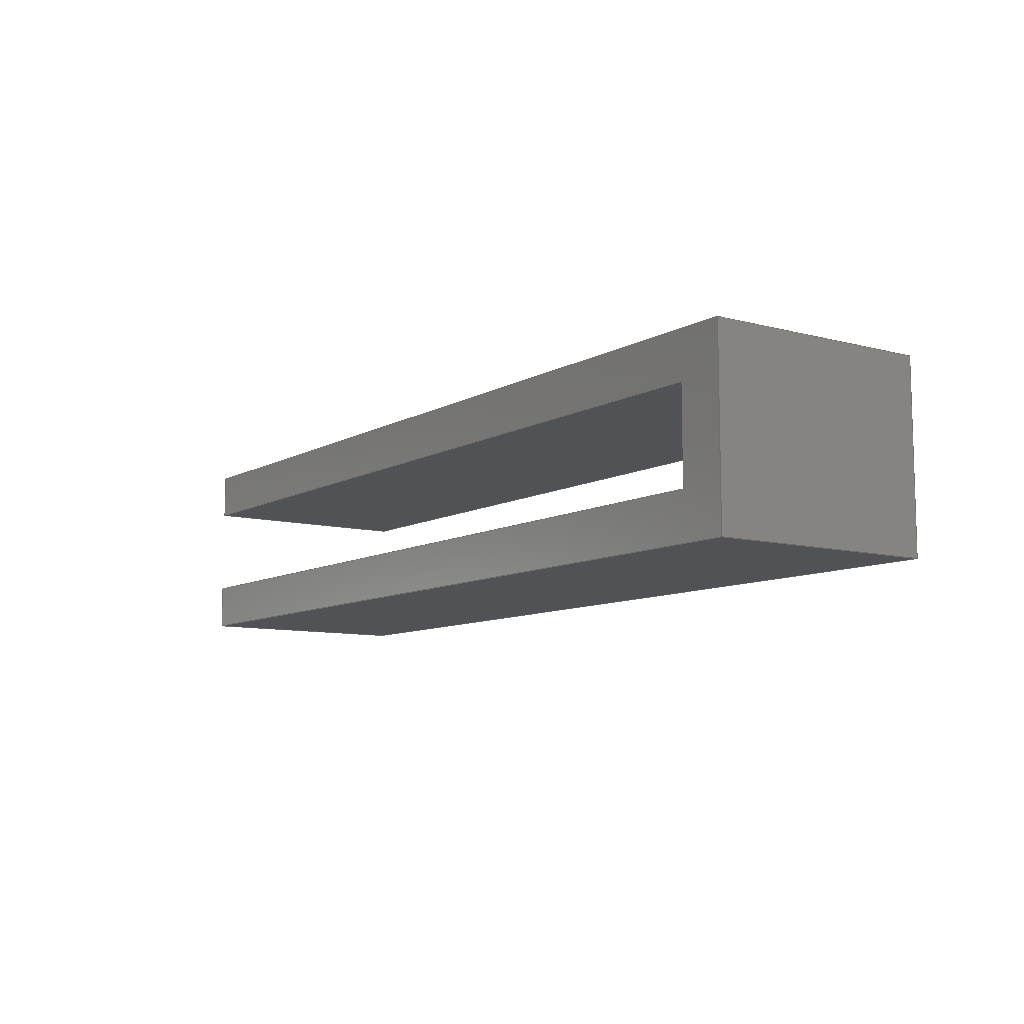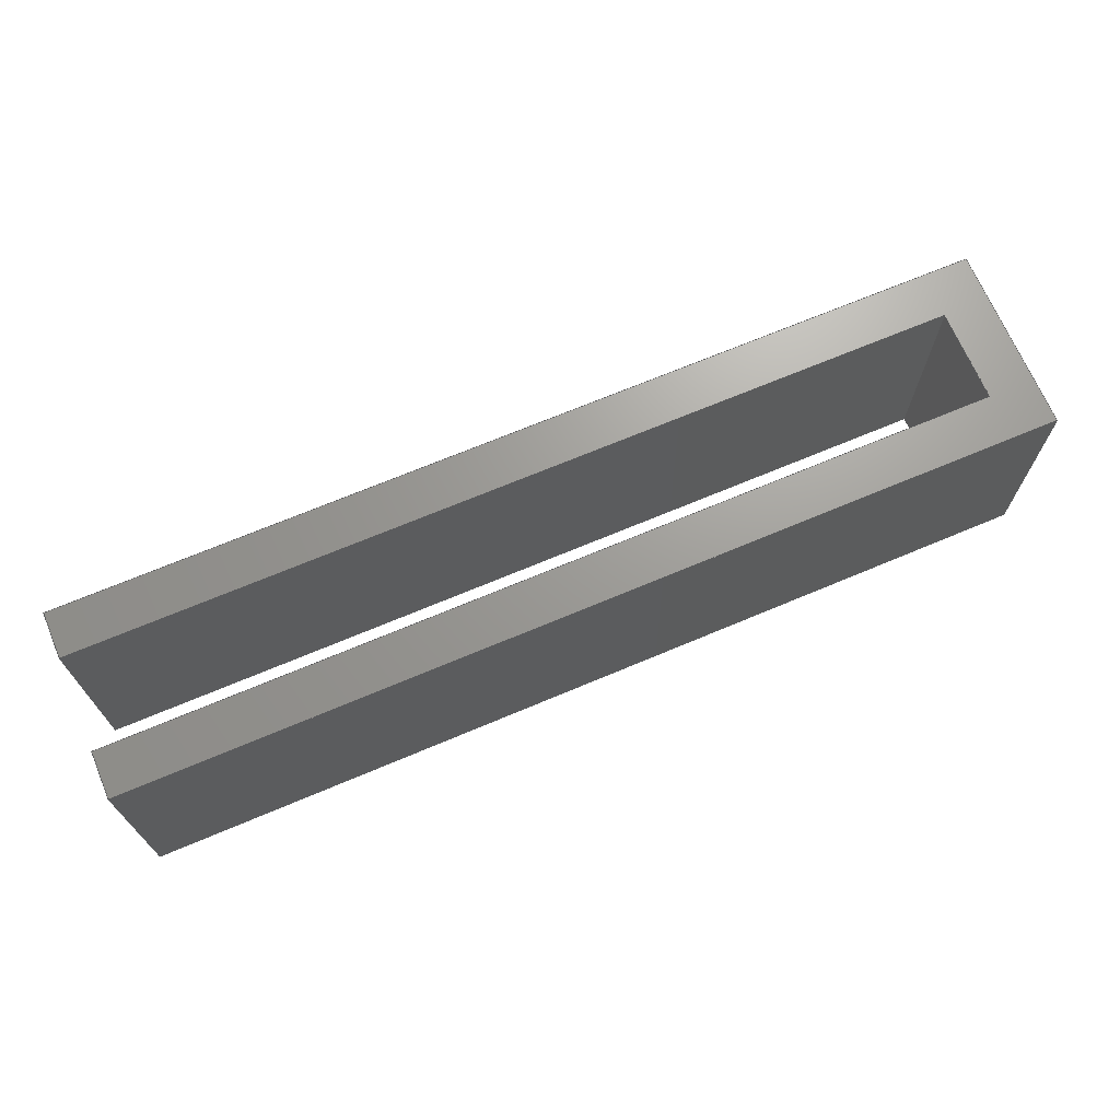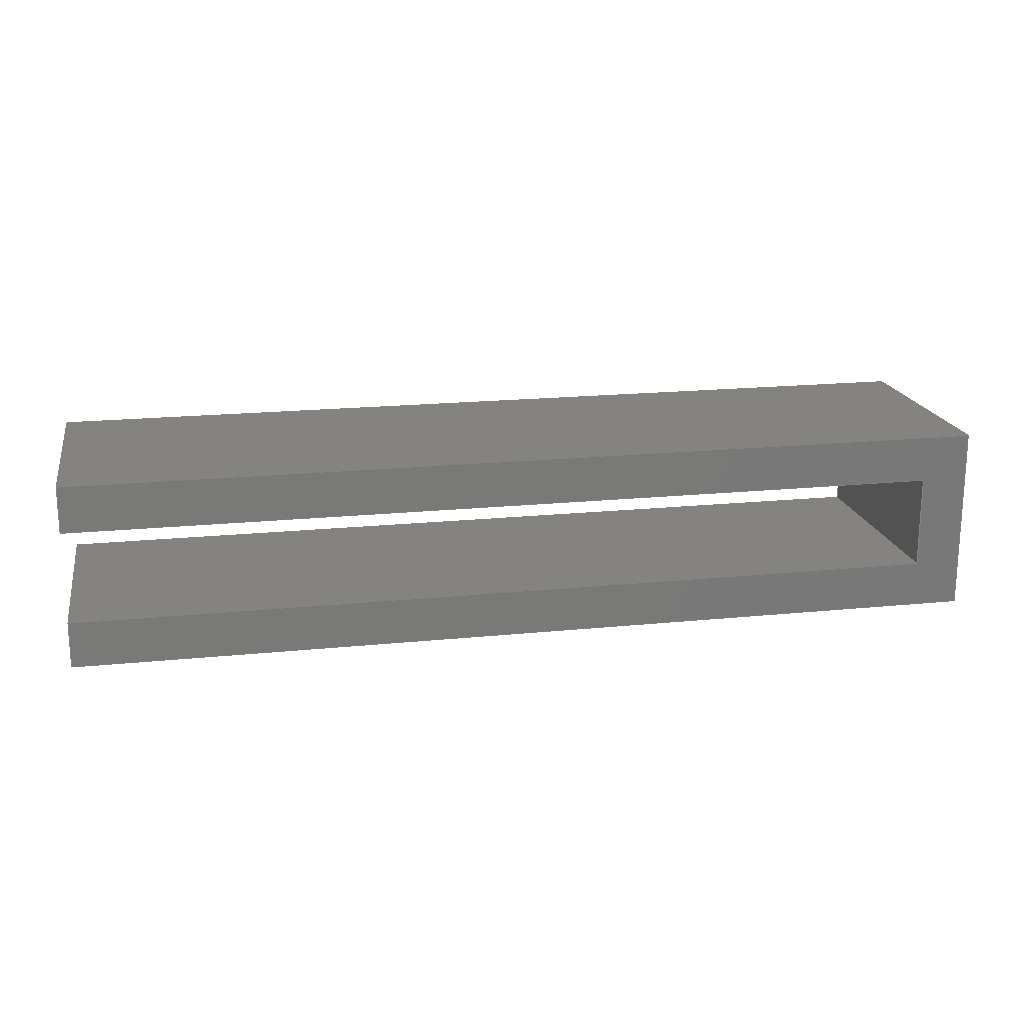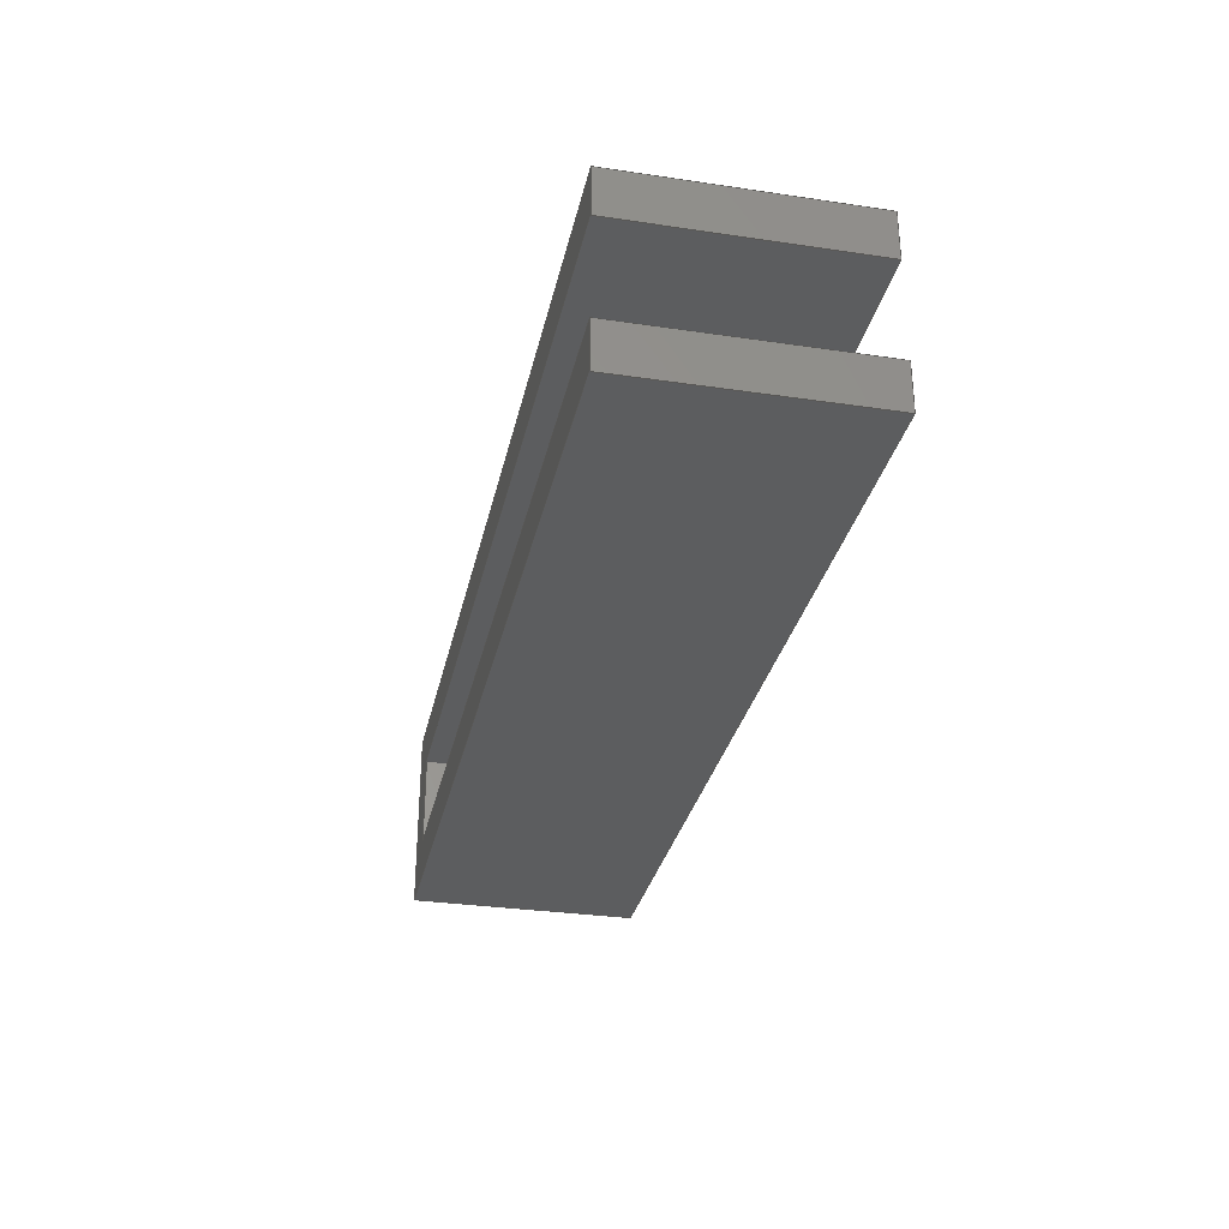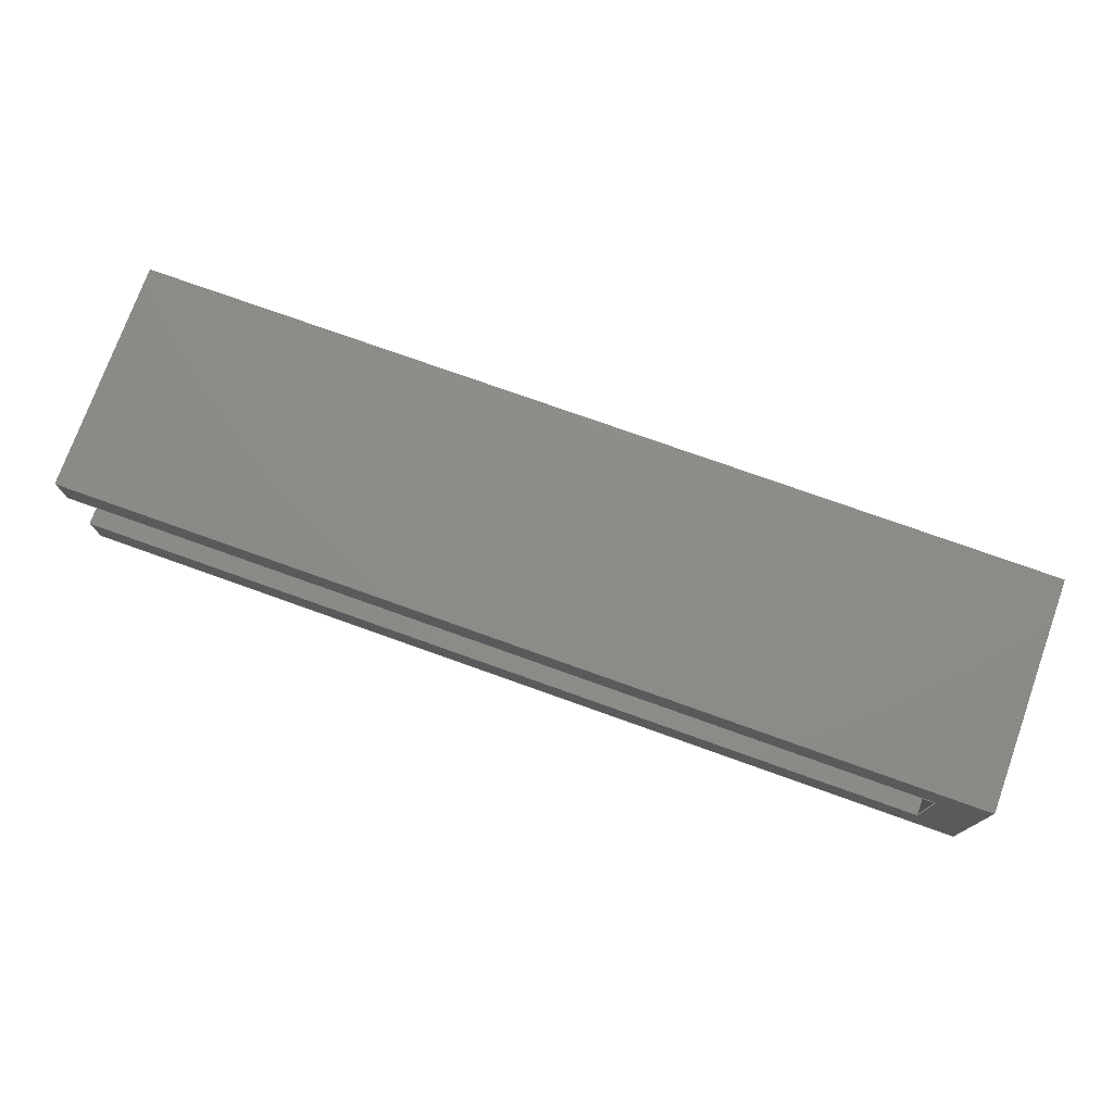
<metadata>
{"format":"step","ext":"step","renderer":"f3d","projection":"perspective","resolution":1024,"background":"white","views":[{"elev":-9.2,"azim":55.0,"up":"+Z"},{"elev":69.2,"azim":-22.9,"up":"+Y"},{"elev":18.5,"azim":-11.1,"up":"+Z"},{"elev":-30.8,"azim":-102.0,"up":"+Z"},{"elev":75.3,"azim":19.7,"up":"+Z"}]}
</metadata>
<code>
ISO-10303-21;
DATA;
#1=SHAPE_REPRESENTATION_RELATIONSHIP('','',#190,#2);
#2=ADVANCED_BREP_SHAPE_REPRESENTATION('',(#188),#300);
#3=ORIENTED_EDGE('',*,*,#51,.T.);
#4=ORIENTED_EDGE('',*,*,#52,.F.);
#5=ORIENTED_EDGE('',*,*,#53,.F.);
#6=ORIENTED_EDGE('',*,*,#54,.T.);
#7=ORIENTED_EDGE('',*,*,#55,.T.);
#8=ORIENTED_EDGE('',*,*,#56,.F.);
#9=ORIENTED_EDGE('',*,*,#57,.F.);
#10=ORIENTED_EDGE('',*,*,#52,.T.);
#11=ORIENTED_EDGE('',*,*,#58,.T.);
#12=ORIENTED_EDGE('',*,*,#59,.F.);
#13=ORIENTED_EDGE('',*,*,#60,.F.);
#14=ORIENTED_EDGE('',*,*,#56,.T.);
#15=ORIENTED_EDGE('',*,*,#61,.T.);
#16=ORIENTED_EDGE('',*,*,#62,.F.);
#17=ORIENTED_EDGE('',*,*,#63,.F.);
#18=ORIENTED_EDGE('',*,*,#59,.T.);
#19=ORIENTED_EDGE('',*,*,#64,.T.);
#20=ORIENTED_EDGE('',*,*,#65,.F.);
#21=ORIENTED_EDGE('',*,*,#66,.F.);
#22=ORIENTED_EDGE('',*,*,#62,.T.);
#23=ORIENTED_EDGE('',*,*,#67,.T.);
#24=ORIENTED_EDGE('',*,*,#68,.F.);
#25=ORIENTED_EDGE('',*,*,#69,.F.);
#26=ORIENTED_EDGE('',*,*,#65,.T.);
#27=ORIENTED_EDGE('',*,*,#70,.T.);
#28=ORIENTED_EDGE('',*,*,#71,.F.);
#29=ORIENTED_EDGE('',*,*,#72,.F.);
#30=ORIENTED_EDGE('',*,*,#68,.T.);
#31=ORIENTED_EDGE('',*,*,#73,.T.);
#32=ORIENTED_EDGE('',*,*,#54,.F.);
#33=ORIENTED_EDGE('',*,*,#74,.F.);
#34=ORIENTED_EDGE('',*,*,#71,.T.);
#35=ORIENTED_EDGE('',*,*,#53,.T.);
#36=ORIENTED_EDGE('',*,*,#57,.T.);
#37=ORIENTED_EDGE('',*,*,#60,.T.);
#38=ORIENTED_EDGE('',*,*,#63,.T.);
#39=ORIENTED_EDGE('',*,*,#66,.T.);
#40=ORIENTED_EDGE('',*,*,#69,.T.);
#41=ORIENTED_EDGE('',*,*,#72,.T.);
#42=ORIENTED_EDGE('',*,*,#74,.T.);
#43=ORIENTED_EDGE('',*,*,#51,.F.);
#44=ORIENTED_EDGE('',*,*,#73,.F.);
#45=ORIENTED_EDGE('',*,*,#70,.F.);
#46=ORIENTED_EDGE('',*,*,#67,.F.);
#47=ORIENTED_EDGE('',*,*,#64,.F.);
#48=ORIENTED_EDGE('',*,*,#61,.F.);
#49=ORIENTED_EDGE('',*,*,#58,.F.);
#50=ORIENTED_EDGE('',*,*,#55,.F.);
#51=EDGE_CURVE('',#75,#76,#91,.T.);
#52=EDGE_CURVE('',#77,#76,#92,.T.);
#53=EDGE_CURVE('',#78,#77,#93,.T.);
#54=EDGE_CURVE('',#78,#75,#94,.T.);
#55=EDGE_CURVE('',#76,#79,#95,.T.);
#56=EDGE_CURVE('',#80,#79,#96,.T.);
#57=EDGE_CURVE('',#77,#80,#97,.T.);
#58=EDGE_CURVE('',#79,#81,#98,.T.);
#59=EDGE_CURVE('',#82,#81,#99,.T.);
#60=EDGE_CURVE('',#80,#82,#100,.T.);
#61=EDGE_CURVE('',#81,#83,#101,.T.);
#62=EDGE_CURVE('',#84,#83,#102,.T.);
#63=EDGE_CURVE('',#82,#84,#103,.T.);
#64=EDGE_CURVE('',#83,#85,#104,.T.);
#65=EDGE_CURVE('',#86,#85,#105,.T.);
#66=EDGE_CURVE('',#84,#86,#106,.T.);
#67=EDGE_CURVE('',#85,#87,#107,.T.);
#68=EDGE_CURVE('',#88,#87,#108,.T.);
#69=EDGE_CURVE('',#86,#88,#109,.T.);
#70=EDGE_CURVE('',#87,#89,#110,.T.);
#71=EDGE_CURVE('',#90,#89,#111,.T.);
#72=EDGE_CURVE('',#88,#90,#112,.T.);
#73=EDGE_CURVE('',#89,#75,#113,.T.);
#74=EDGE_CURVE('',#90,#78,#114,.T.);
#75=VERTEX_POINT('',#251);
#76=VERTEX_POINT('',#252);
#77=VERTEX_POINT('',#254);
#78=VERTEX_POINT('',#256);
#79=VERTEX_POINT('',#260);
#80=VERTEX_POINT('',#262);
#81=VERTEX_POINT('',#266);
#82=VERTEX_POINT('',#268);
#83=VERTEX_POINT('',#272);
#84=VERTEX_POINT('',#274);
#85=VERTEX_POINT('',#278);
#86=VERTEX_POINT('',#280);
#87=VERTEX_POINT('',#284);
#88=VERTEX_POINT('',#286);
#89=VERTEX_POINT('',#290);
#90=VERTEX_POINT('',#292);
#91=LINE('',#250,#115);
#92=LINE('',#253,#116);
#93=LINE('',#255,#117);
#94=LINE('',#257,#118);
#95=LINE('',#259,#119);
#96=LINE('',#261,#120);
#97=LINE('',#263,#121);
#98=LINE('',#265,#122);
#99=LINE('',#267,#123);
#100=LINE('',#269,#124);
#101=LINE('',#271,#125);
#102=LINE('',#273,#126);
#103=LINE('',#275,#127);
#104=LINE('',#277,#128);
#105=LINE('',#279,#129);
#106=LINE('',#281,#130);
#107=LINE('',#283,#131);
#108=LINE('',#285,#132);
#109=LINE('',#287,#133);
#110=LINE('',#289,#134);
#111=LINE('',#291,#135);
#112=LINE('',#293,#136);
#113=LINE('',#295,#137);
#114=LINE('',#296,#138);
#115=VECTOR('',#206,1);
#116=VECTOR('',#207,1);
#117=VECTOR('',#208,1);
#118=VECTOR('',#209,1);
#119=VECTOR('',#212,1);
#120=VECTOR('',#213,1);
#121=VECTOR('',#214,1);
#122=VECTOR('',#217,1);
#123=VECTOR('',#218,1);
#124=VECTOR('',#219,1);
#125=VECTOR('',#222,1);
#126=VECTOR('',#223,1);
#127=VECTOR('',#224,1);
#128=VECTOR('',#227,1);
#129=VECTOR('',#228,1);
#130=VECTOR('',#229,1);
#131=VECTOR('',#232,1);
#132=VECTOR('',#233,1);
#133=VECTOR('',#234,1);
#134=VECTOR('',#237,1);
#135=VECTOR('',#238,1);
#136=VECTOR('',#239,1);
#137=VECTOR('',#242,1);
#138=VECTOR('',#243,1);
#139=EDGE_LOOP('',(#3,#4,#5,#6));
#140=EDGE_LOOP('',(#7,#8,#9,#10));
#141=EDGE_LOOP('',(#11,#12,#13,#14));
#142=EDGE_LOOP('',(#15,#16,#17,#18));
#143=EDGE_LOOP('',(#19,#20,#21,#22));
#144=EDGE_LOOP('',(#23,#24,#25,#26));
#145=EDGE_LOOP('',(#27,#28,#29,#30));
#146=EDGE_LOOP('',(#31,#32,#33,#34));
#147=EDGE_LOOP('',(#35,#36,#37,#38,#39,#40,#41,#42));
#148=EDGE_LOOP('',(#43,#44,#45,#46,#47,#48,#49,#50));
#149=FACE_BOUND('',#139,.T.);
#150=FACE_BOUND('',#140,.T.);
#151=FACE_BOUND('',#141,.T.);
#152=FACE_BOUND('',#142,.T.);
#153=FACE_BOUND('',#143,.T.);
#154=FACE_BOUND('',#144,.T.);
#155=FACE_BOUND('',#145,.T.);
#156=FACE_BOUND('',#146,.T.);
#157=FACE_BOUND('',#147,.T.);
#158=FACE_BOUND('',#148,.T.);
#159=PLANE('',#192);
#160=PLANE('',#193);
#161=PLANE('',#194);
#162=PLANE('',#195);
#163=PLANE('',#196);
#164=PLANE('',#197);
#165=PLANE('',#198);
#166=PLANE('',#199);
#167=PLANE('',#200);
#168=PLANE('',#201);
#169=ADVANCED_FACE('',(#149),#159,.F.);
#170=ADVANCED_FACE('',(#150),#160,.F.);
#171=ADVANCED_FACE('',(#151),#161,.F.);
#172=ADVANCED_FACE('',(#152),#162,.F.);
#173=ADVANCED_FACE('',(#153),#163,.F.);
#174=ADVANCED_FACE('',(#154),#164,.F.);
#175=ADVANCED_FACE('',(#155),#165,.F.);
#176=ADVANCED_FACE('',(#156),#166,.F.);
#177=ADVANCED_FACE('',(#157),#167,.T.);
#178=ADVANCED_FACE('',(#158),#168,.F.);
#179=CLOSED_SHELL('',(#169,#170,#171,#172,#173,#174,#175,#176,#177,#178));
#180=STYLED_ITEM('',(#181),#188);
#181=PRESENTATION_STYLE_ASSIGNMENT((#182));
#182=SURFACE_STYLE_USAGE(.BOTH.,#183);
#183=SURFACE_SIDE_STYLE('',(#184));
#184=SURFACE_STYLE_FILL_AREA(#185);
#185=FILL_AREA_STYLE('',(#186));
#186=FILL_AREA_STYLE_COLOUR('',#187);
#187=COLOUR_RGB('',0.6157,0.8118,0.9294);
#188=MANIFOLD_SOLID_BREP('Part 1',#179);
#189=SHAPE_DEFINITION_REPRESENTATION(#305,#190);
#190=SHAPE_REPRESENTATION('Part 1',(#191),#300);
#191=AXIS2_PLACEMENT_3D('',#248,#202,#203);
#192=AXIS2_PLACEMENT_3D('',#249,#204,#205);
#193=AXIS2_PLACEMENT_3D('',#258,#210,#211);
#194=AXIS2_PLACEMENT_3D('',#264,#215,#216);
#195=AXIS2_PLACEMENT_3D('',#270,#220,#221);
#196=AXIS2_PLACEMENT_3D('',#276,#225,#226);
#197=AXIS2_PLACEMENT_3D('',#282,#230,#231);
#198=AXIS2_PLACEMENT_3D('',#288,#235,#236);
#199=AXIS2_PLACEMENT_3D('',#294,#240,#241);
#200=AXIS2_PLACEMENT_3D('',#297,#244,#245);
#201=AXIS2_PLACEMENT_3D('',#298,#246,#247);
#202=DIRECTION('',(0,0,1));
#203=DIRECTION('',(1,0,0));
#204=DIRECTION('',(1,0,0));
#205=DIRECTION('',(0,0,-1));
#206=DIRECTION('',(0,0,-1));
#207=DIRECTION('',(0,1,0));
#208=DIRECTION('',(0,0,-1));
#209=DIRECTION('',(0,1,0));
#210=DIRECTION('',(0,0,1));
#211=DIRECTION('',(1,0,0));
#212=DIRECTION('',(1,0,0));
#213=DIRECTION('',(0,1,0));
#214=DIRECTION('',(1,0,0));
#215=DIRECTION('',(-1,0,0));
#216=DIRECTION('',(0,0,1));
#217=DIRECTION('',(0,0,1));
#218=DIRECTION('',(0,1,0));
#219=DIRECTION('',(0,0,1));
#220=DIRECTION('',(1.388e-16,0,-1));
#221=DIRECTION('',(-1,0,-1.388e-16));
#222=DIRECTION('',(-1,0,-1.388e-16));
#223=DIRECTION('',(0,1,0));
#224=DIRECTION('',(-1,0,-1.388e-16));
#225=DIRECTION('',(1,0,0));
#226=DIRECTION('',(0,0,-1));
#227=DIRECTION('',(0,0,-1));
#228=DIRECTION('',(0,1,0));
#229=DIRECTION('',(0,0,-1));
#230=DIRECTION('',(-2.922e-16,0,1));
#231=DIRECTION('',(1,0,2.922e-16));
#232=DIRECTION('',(1,0,2.922e-16));
#233=DIRECTION('',(0,1,0));
#234=DIRECTION('',(1,0,2.922e-16));
#235=DIRECTION('',(1,0,0));
#236=DIRECTION('',(0,0,-1));
#237=DIRECTION('',(0,0,-1));
#238=DIRECTION('',(0,1,0));
#239=DIRECTION('',(0,0,-1));
#240=DIRECTION('',(1.826e-16,0,-1));
#241=DIRECTION('',(-1,0,-1.826e-16));
#242=DIRECTION('',(-1,0,-1.826e-16));
#243=DIRECTION('',(-1,0,-1.826e-16));
#244=DIRECTION('',(0,-1,0));
#245=DIRECTION('',(1,0,0));
#246=DIRECTION('',(0,-1,0));
#247=DIRECTION('',(1,0,0));
#248=CARTESIAN_POINT('',(0,0,0));
#249=CARTESIAN_POINT('',(0,-0.025,0.0025));
#250=CARTESIAN_POINT('',(0,0,0.0025));
#251=CARTESIAN_POINT('',(0,0,0.005));
#252=CARTESIAN_POINT('',(0,0,1.735e-18));
#253=CARTESIAN_POINT('',(0,-0.025,1.735e-18));
#254=CARTESIAN_POINT('',(0,-0.025,1.735e-18));
#255=CARTESIAN_POINT('',(0,-0.025,0.0025));
#256=CARTESIAN_POINT('',(0,-0.025,0.005));
#257=CARTESIAN_POINT('',(0,-0.025,0.005));
#258=CARTESIAN_POINT('',(0.05,-0.025,0));
#259=CARTESIAN_POINT('',(0.05,0,0));
#260=CARTESIAN_POINT('',(0.1,0,1.388e-17));
#261=CARTESIAN_POINT('',(0.1,-0.025,1.388e-17));
#262=CARTESIAN_POINT('',(0.1,-0.025,1.388e-17));
#263=CARTESIAN_POINT('',(0.05,-0.025,0));
#264=CARTESIAN_POINT('',(0.1,-0.025,0.01));
#265=CARTESIAN_POINT('',(0.1,0,0.01));
#266=CARTESIAN_POINT('',(0.1,0,0.02));
#267=CARTESIAN_POINT('',(0.1,-0.025,0.02));
#268=CARTESIAN_POINT('',(0.1,-0.025,0.02));
#269=CARTESIAN_POINT('',(0.1,-0.025,0.01));
#270=CARTESIAN_POINT('',(0.05,-0.025,0.02));
#271=CARTESIAN_POINT('',(0.05,0,0.02));
#272=CARTESIAN_POINT('',(0,0,0.02));
#273=CARTESIAN_POINT('',(0,-0.025,0.02));
#274=CARTESIAN_POINT('',(0,-0.025,0.02));
#275=CARTESIAN_POINT('',(0.05,-0.025,0.02));
#276=CARTESIAN_POINT('',(0,-0.025,0.0175));
#277=CARTESIAN_POINT('',(0,0,0.0175));
#278=CARTESIAN_POINT('',(0,0,0.015));
#279=CARTESIAN_POINT('',(0,-0.025,0.015));
#280=CARTESIAN_POINT('',(0,-0.025,0.015));
#281=CARTESIAN_POINT('',(0,-0.025,0.0175));
#282=CARTESIAN_POINT('',(0.0475,-0.025,0.015));
#283=CARTESIAN_POINT('',(0.0475,0,0.015));
#284=CARTESIAN_POINT('',(0.095,0,0.015));
#285=CARTESIAN_POINT('',(0.095,-0.025,0.015));
#286=CARTESIAN_POINT('',(0.095,-0.025,0.015));
#287=CARTESIAN_POINT('',(0.0475,-0.025,0.015));
#288=CARTESIAN_POINT('',(0.095,-0.025,0.01));
#289=CARTESIAN_POINT('',(0.095,0,0.01));
#290=CARTESIAN_POINT('',(0.095,0,0.005));
#291=CARTESIAN_POINT('',(0.095,-0.025,0.005));
#292=CARTESIAN_POINT('',(0.095,-0.025,0.005));
#293=CARTESIAN_POINT('',(0.095,-0.025,0.01));
#294=CARTESIAN_POINT('',(0.0475,-0.025,0.005));
#295=CARTESIAN_POINT('',(0.0475,0,0.005));
#296=CARTESIAN_POINT('',(0.0475,-0.025,0.005));
#297=CARTESIAN_POINT('',(0.05,-0.025,0.01));
#298=CARTESIAN_POINT('',(0.05,0,0.01));
#299=MECHANICAL_DESIGN_GEOMETRIC_PRESENTATION_REPRESENTATION('',(#180),
#300);
#300=(
GEOMETRIC_REPRESENTATION_CONTEXT(3)
GLOBAL_UNCERTAINTY_ASSIGNED_CONTEXT((#301))
GLOBAL_UNIT_ASSIGNED_CONTEXT((#304,#303,#302))
REPRESENTATION_CONTEXT('Part 1','TOP_LEVEL_ASSEMBLY_PART')
);
#301=UNCERTAINTY_MEASURE_WITH_UNIT(LENGTH_MEASURE(5e-06),#304,
'DISTANCE_ACCURACY_VALUE','Maximum Tolerance applied to model');
#302=(
NAMED_UNIT(*)
SI_UNIT($,.STERADIAN.)
SOLID_ANGLE_UNIT()
);
#303=(
NAMED_UNIT(*)
PLANE_ANGLE_UNIT()
SI_UNIT($,.RADIAN.)
);
#304=(
LENGTH_UNIT()
NAMED_UNIT(*)
SI_UNIT($,.METRE.)
);
#305=PRODUCT_DEFINITION_SHAPE('','',#306);
#306=PRODUCT_DEFINITION('','',#308,#307);
#307=PRODUCT_DEFINITION_CONTEXT('',#314,'design');
#308=PRODUCT_DEFINITION_FORMATION_WITH_SPECIFIED_SOURCE('','',#310,
 .NOT_KNOWN.);
#309=PRODUCT_RELATED_PRODUCT_CATEGORY('','',(#310));
#310=PRODUCT('Part 1','Part 1','Part 1',(#312));
#311=PRODUCT_CATEGORY('','');
#312=PRODUCT_CONTEXT('',#314,'mechanical');
#313=APPLICATION_PROTOCOL_DEFINITION('international standard',
'ap242_managed_model_based_3d_engineering',2011,#314);
#314=APPLICATION_CONTEXT('managed model based 3d engineering');
ENDSEC;
END-ISO-10303-21;

</code>
